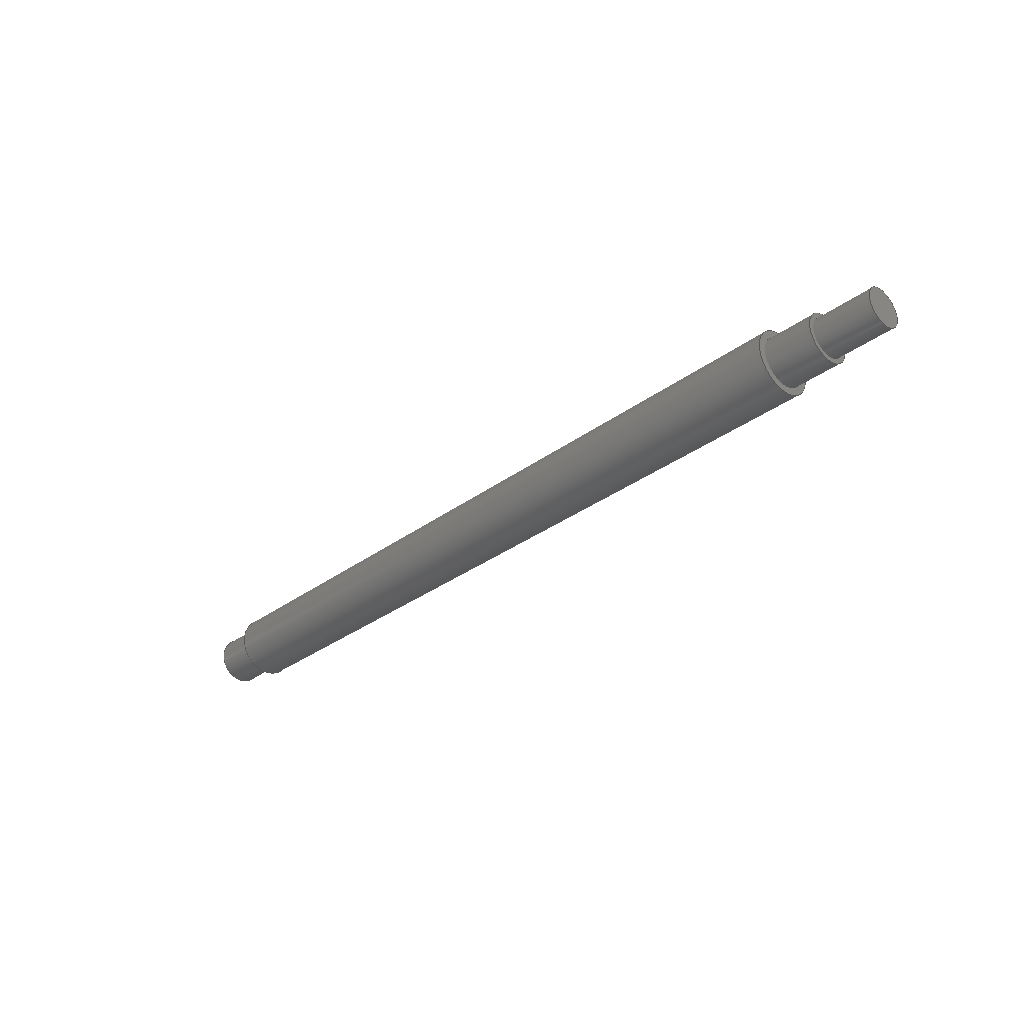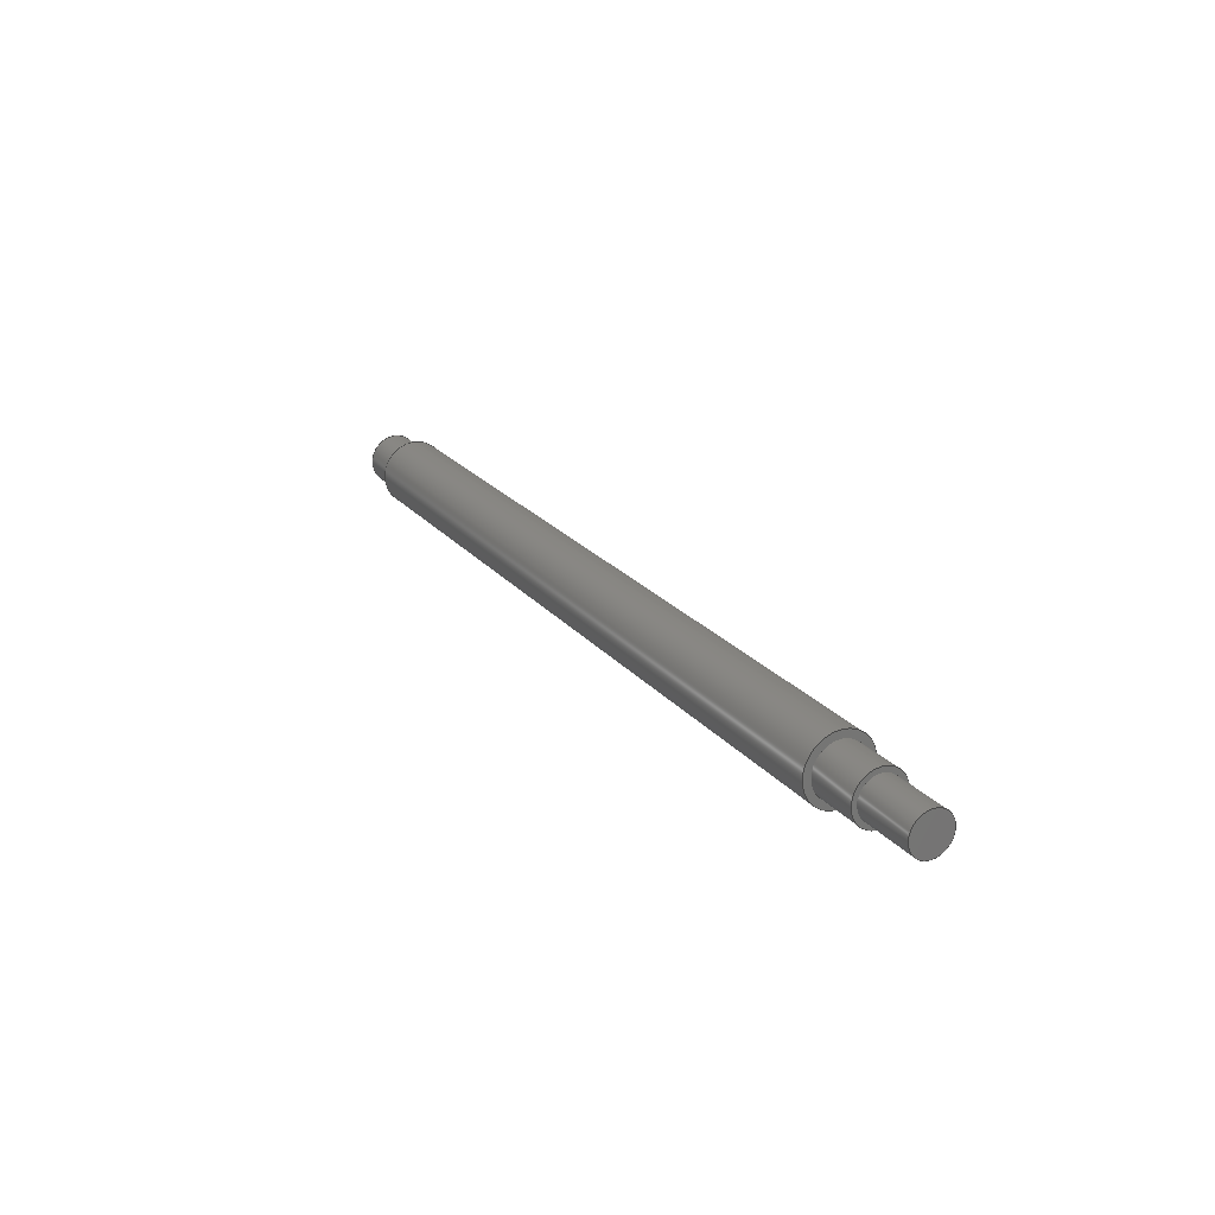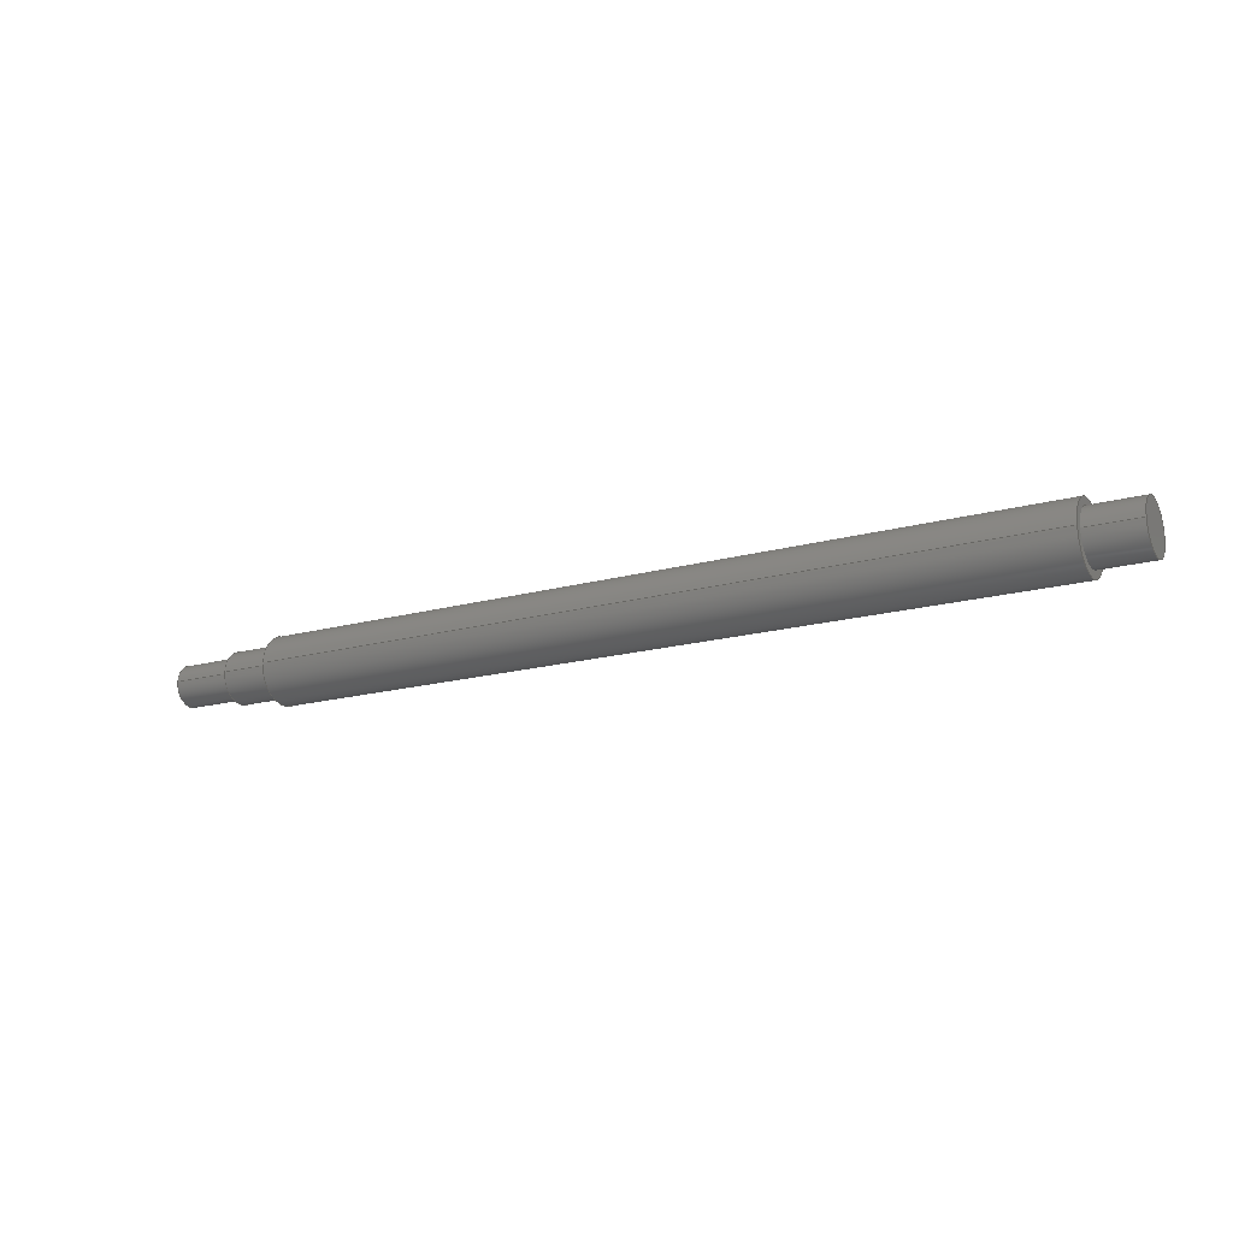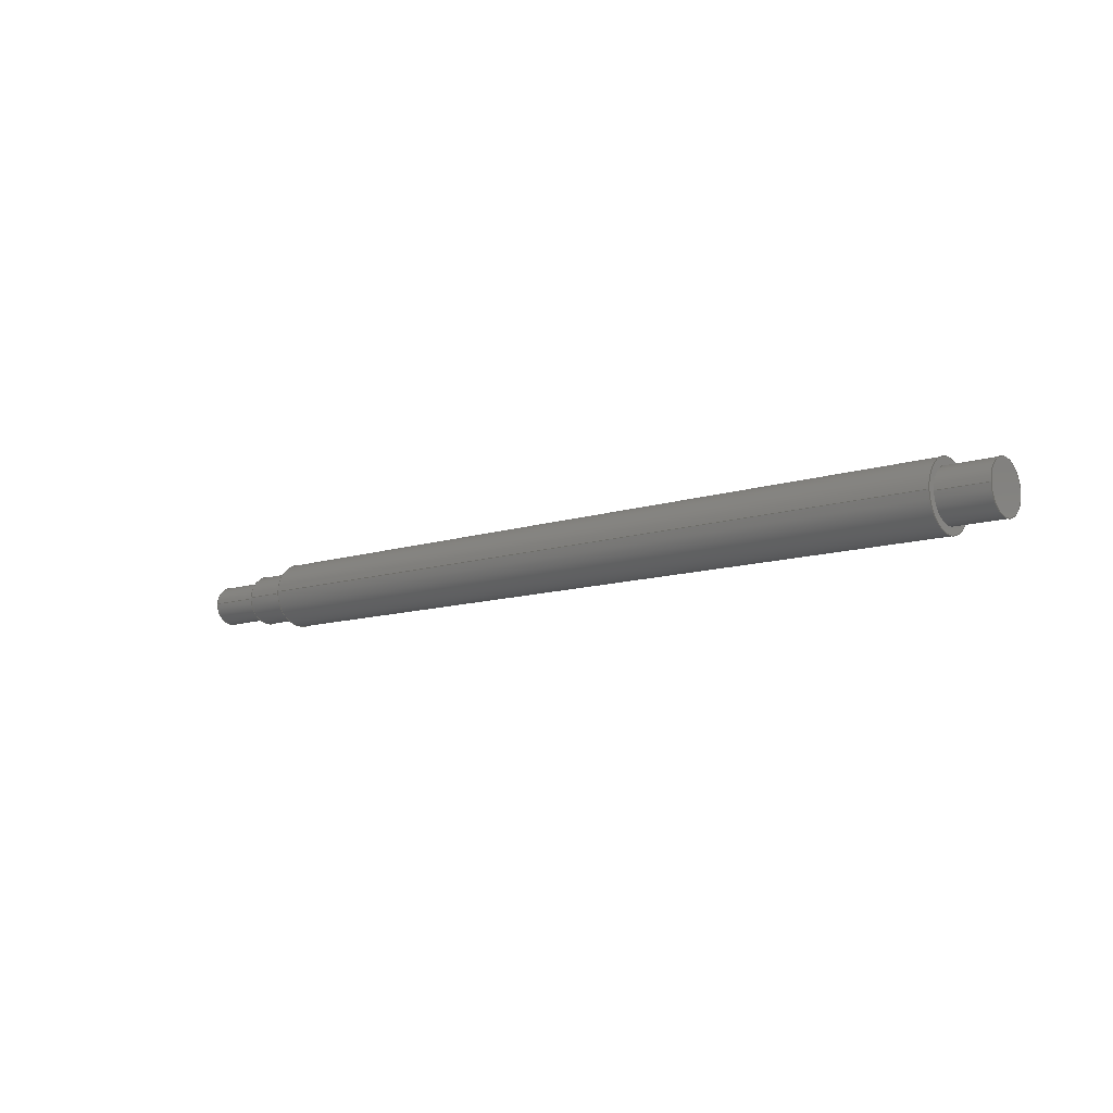
<metadata>
{"format":"step","ext":"step","renderer":"f3d","projection":"perspective","resolution":1024,"background":"white","views":[{"elev":-32.1,"azim":-134.0,"up":"+Z"},{"elev":22.5,"azim":-118.7,"up":"+Y"},{"elev":-17.5,"azim":28.9,"up":"+Z"},{"elev":-10.7,"azim":39.7,"up":"+Z"}]}
</metadata>
<code>
ISO-10303-21;
DATA;
#1=MECHANICAL_DESIGN_GEOMETRIC_PRESENTATION_REPRESENTATION('',(#4),#298);
#2=SHAPE_REPRESENTATION_RELATIONSHIP('SRR','None',#305,#3);
#3=ADVANCED_BREP_SHAPE_REPRESENTATION('',(#5),#297);
#4=STYLED_ITEM('',(#314),#5);
#5=MANIFOLD_SOLID_BREP('S\X\F3lido1',#148);
#6=LINE('',#264,#10);
#7=LINE('',#275,#11);
#8=LINE('',#286,#12);
#9=LINE('',#294,#13);
#10=VECTOR('',#211,2.5);
#11=VECTOR('',#224,3.25);
#12=VECTOR('',#237,2.5);
#13=VECTOR('',#248,2);
#14=CYLINDRICAL_SURFACE('',#173,2.5);
#15=CYLINDRICAL_SURFACE('',#179,3.25);
#16=CYLINDRICAL_SURFACE('',#185,2.5);
#17=CYLINDRICAL_SURFACE('',#192,2);
#18=FACE_BOUND('',#31,.T.);
#19=FACE_BOUND('',#34,.T.);
#20=FACE_BOUND('',#37,.T.);
#21=FACE_OUTER_BOUND('',#30,.T.);
#22=FACE_OUTER_BOUND('',#32,.T.);
#23=FACE_OUTER_BOUND('',#33,.T.);
#24=FACE_OUTER_BOUND('',#35,.T.);
#25=FACE_OUTER_BOUND('',#36,.T.);
#26=FACE_OUTER_BOUND('',#38,.T.);
#27=FACE_OUTER_BOUND('',#39,.T.);
#28=FACE_OUTER_BOUND('',#40,.T.);
#29=FACE_OUTER_BOUND('',#41,.T.);
#30=EDGE_LOOP('',(#94,#95));
#31=EDGE_LOOP('',(#96,#97));
#32=EDGE_LOOP('',(#98,#99,#100,#101,#102,#103));
#33=EDGE_LOOP('',(#104,#105));
#34=EDGE_LOOP('',(#106,#107));
#35=EDGE_LOOP('',(#108,#109,#110,#111,#112,#113));
#36=EDGE_LOOP('',(#114,#115));
#37=EDGE_LOOP('',(#116,#117));
#38=EDGE_LOOP('',(#118,#119,#120,#121,#122,#123));
#39=EDGE_LOOP('',(#124,#125));
#40=EDGE_LOOP('',(#126,#127));
#41=EDGE_LOOP('',(#128,#129,#130,#131,#132,#133));
#42=CIRCLE('',#169,2.5);
#43=CIRCLE('',#170,2.5);
#44=CIRCLE('',#171,2);
#45=CIRCLE('',#172,2);
#46=CIRCLE('',#174,2.5);
#47=CIRCLE('',#175,2.5);
#48=CIRCLE('',#177,3.25);
#49=CIRCLE('',#178,3.25);
#50=CIRCLE('',#180,3.25);
#51=CIRCLE('',#181,3.25);
#52=CIRCLE('',#183,2.5);
#53=CIRCLE('',#184,2.5);
#54=CIRCLE('',#186,2.5);
#55=CIRCLE('',#187,2.5);
#56=CIRCLE('',#190,2);
#57=CIRCLE('',#191,2);
#58=VERTEX_POINT('',#251);
#59=VERTEX_POINT('',#252);
#60=VERTEX_POINT('',#255);
#61=VERTEX_POINT('',#256);
#62=VERTEX_POINT('',#260);
#63=VERTEX_POINT('',#261);
#64=VERTEX_POINT('',#266);
#65=VERTEX_POINT('',#267);
#66=VERTEX_POINT('',#271);
#67=VERTEX_POINT('',#272);
#68=VERTEX_POINT('',#277);
#69=VERTEX_POINT('',#278);
#70=VERTEX_POINT('',#282);
#71=VERTEX_POINT('',#283);
#72=VERTEX_POINT('',#289);
#73=VERTEX_POINT('',#290);
#74=EDGE_CURVE('',#58,#59,#42,.T.);
#75=EDGE_CURVE('',#59,#58,#43,.T.);
#76=EDGE_CURVE('',#60,#61,#44,.T.);
#77=EDGE_CURVE('',#61,#60,#45,.T.);
#78=EDGE_CURVE('',#62,#63,#46,.T.);
#79=EDGE_CURVE('',#63,#62,#47,.T.);
#80=EDGE_CURVE('',#63,#59,#6,.T.);
#81=EDGE_CURVE('',#64,#65,#48,.T.);
#82=EDGE_CURVE('',#65,#64,#49,.T.);
#83=EDGE_CURVE('',#66,#67,#50,.T.);
#84=EDGE_CURVE('',#67,#66,#51,.T.);
#85=EDGE_CURVE('',#67,#65,#7,.T.);
#86=EDGE_CURVE('',#68,#69,#52,.T.);
#87=EDGE_CURVE('',#69,#68,#53,.T.);
#88=EDGE_CURVE('',#70,#71,#54,.T.);
#89=EDGE_CURVE('',#71,#70,#55,.T.);
#90=EDGE_CURVE('',#71,#69,#8,.T.);
#91=EDGE_CURVE('',#72,#73,#56,.T.);
#92=EDGE_CURVE('',#73,#72,#57,.T.);
#93=EDGE_CURVE('',#61,#73,#9,.T.);
#94=ORIENTED_EDGE('',*,*,#74,.F.);
#95=ORIENTED_EDGE('',*,*,#75,.F.);
#96=ORIENTED_EDGE('',*,*,#76,.T.);
#97=ORIENTED_EDGE('',*,*,#77,.T.);
#98=ORIENTED_EDGE('',*,*,#78,.F.);
#99=ORIENTED_EDGE('',*,*,#79,.F.);
#100=ORIENTED_EDGE('',*,*,#80,.T.);
#101=ORIENTED_EDGE('',*,*,#75,.T.);
#102=ORIENTED_EDGE('',*,*,#74,.T.);
#103=ORIENTED_EDGE('',*,*,#80,.F.);
#104=ORIENTED_EDGE('',*,*,#81,.F.);
#105=ORIENTED_EDGE('',*,*,#82,.F.);
#106=ORIENTED_EDGE('',*,*,#78,.T.);
#107=ORIENTED_EDGE('',*,*,#79,.T.);
#108=ORIENTED_EDGE('',*,*,#83,.F.);
#109=ORIENTED_EDGE('',*,*,#84,.F.);
#110=ORIENTED_EDGE('',*,*,#85,.T.);
#111=ORIENTED_EDGE('',*,*,#82,.T.);
#112=ORIENTED_EDGE('',*,*,#81,.T.);
#113=ORIENTED_EDGE('',*,*,#85,.F.);
#114=ORIENTED_EDGE('',*,*,#83,.T.);
#115=ORIENTED_EDGE('',*,*,#84,.T.);
#116=ORIENTED_EDGE('',*,*,#86,.F.);
#117=ORIENTED_EDGE('',*,*,#87,.F.);
#118=ORIENTED_EDGE('',*,*,#88,.F.);
#119=ORIENTED_EDGE('',*,*,#89,.F.);
#120=ORIENTED_EDGE('',*,*,#90,.T.);
#121=ORIENTED_EDGE('',*,*,#87,.T.);
#122=ORIENTED_EDGE('',*,*,#86,.T.);
#123=ORIENTED_EDGE('',*,*,#90,.F.);
#124=ORIENTED_EDGE('',*,*,#88,.T.);
#125=ORIENTED_EDGE('',*,*,#89,.T.);
#126=ORIENTED_EDGE('',*,*,#91,.F.);
#127=ORIENTED_EDGE('',*,*,#92,.F.);
#128=ORIENTED_EDGE('',*,*,#76,.F.);
#129=ORIENTED_EDGE('',*,*,#77,.F.);
#130=ORIENTED_EDGE('',*,*,#93,.T.);
#131=ORIENTED_EDGE('',*,*,#92,.T.);
#132=ORIENTED_EDGE('',*,*,#91,.T.);
#133=ORIENTED_EDGE('',*,*,#93,.F.);
#134=PLANE('',#168);
#135=PLANE('',#176);
#136=PLANE('',#182);
#137=PLANE('',#188);
#138=PLANE('',#189);
#139=ADVANCED_FACE('',(#21,#18),#134,.T.);
#140=ADVANCED_FACE('',(#22),#14,.T.);
#141=ADVANCED_FACE('',(#23,#19),#135,.T.);
#142=ADVANCED_FACE('',(#24),#15,.T.);
#143=ADVANCED_FACE('',(#25,#20),#136,.T.);
#144=ADVANCED_FACE('',(#26),#16,.T.);
#145=ADVANCED_FACE('',(#27),#137,.T.);
#146=ADVANCED_FACE('',(#28),#138,.T.);
#147=ADVANCED_FACE('',(#29),#17,.T.);
#148=CLOSED_SHELL('',(#139,#140,#141,#142,#143,#144,#145,#146,#147));
#149=DERIVED_UNIT_ELEMENT(#151,1);
#150=DERIVED_UNIT_ELEMENT(#300,3);
#151=(
MASS_UNIT()
NAMED_UNIT(*)
SI_UNIT($,.GRAM.)
);
#152=DERIVED_UNIT((#149,#150));
#153=MEASURE_REPRESENTATION_ITEM('density measure',
POSITIVE_RATIO_MEASURE(1),#152);
#154=PROPERTY_DEFINITION_REPRESENTATION(#159,#156);
#155=PROPERTY_DEFINITION_REPRESENTATION(#160,#157);
#156=REPRESENTATION('material name',(#158),#297);
#157=REPRESENTATION('density',(#153),#297);
#158=DESCRIPTIVE_REPRESENTATION_ITEM('Generic','Generic');
#159=PROPERTY_DEFINITION('material property','material name',#307);
#160=PROPERTY_DEFINITION('material property','density of part',#307);
#161=DATE_TIME_ROLE('creation_date');
#162=APPLIED_DATE_AND_TIME_ASSIGNMENT(#163,#161,(#307));
#163=DATE_AND_TIME(#164,#165);
#164=CALENDAR_DATE(2020,25,11);
#165=LOCAL_TIME(21,56,52,#166);
#166=COORDINATED_UNIVERSAL_TIME_OFFSET(0,0,.BEHIND.);
#167=AXIS2_PLACEMENT_3D('placement',#249,#193,#194);
#168=AXIS2_PLACEMENT_3D('',#250,#195,#196);
#169=AXIS2_PLACEMENT_3D('',#253,#197,#198);
#170=AXIS2_PLACEMENT_3D('',#254,#199,#200);
#171=AXIS2_PLACEMENT_3D('',#257,#201,#202);
#172=AXIS2_PLACEMENT_3D('',#258,#203,#204);
#173=AXIS2_PLACEMENT_3D('',#259,#205,#206);
#174=AXIS2_PLACEMENT_3D('',#262,#207,#208);
#175=AXIS2_PLACEMENT_3D('',#263,#209,#210);
#176=AXIS2_PLACEMENT_3D('',#265,#212,#213);
#177=AXIS2_PLACEMENT_3D('',#268,#214,#215);
#178=AXIS2_PLACEMENT_3D('',#269,#216,#217);
#179=AXIS2_PLACEMENT_3D('',#270,#218,#219);
#180=AXIS2_PLACEMENT_3D('',#273,#220,#221);
#181=AXIS2_PLACEMENT_3D('',#274,#222,#223);
#182=AXIS2_PLACEMENT_3D('',#276,#225,#226);
#183=AXIS2_PLACEMENT_3D('',#279,#227,#228);
#184=AXIS2_PLACEMENT_3D('',#280,#229,#230);
#185=AXIS2_PLACEMENT_3D('',#281,#231,#232);
#186=AXIS2_PLACEMENT_3D('',#284,#233,#234);
#187=AXIS2_PLACEMENT_3D('',#285,#235,#236);
#188=AXIS2_PLACEMENT_3D('',#287,#238,#239);
#189=AXIS2_PLACEMENT_3D('',#288,#240,#241);
#190=AXIS2_PLACEMENT_3D('',#291,#242,#243);
#191=AXIS2_PLACEMENT_3D('',#292,#244,#245);
#192=AXIS2_PLACEMENT_3D('',#293,#246,#247);
#193=DIRECTION('axis',(0,0,1));
#194=DIRECTION('refdir',(1,0,0));
#195=DIRECTION('center_axis',(-1,7.438e-17,0));
#196=DIRECTION('ref_axis',(0,0,1));
#197=DIRECTION('center_axis',(1,-7.438e-17,0));
#198=DIRECTION('ref_axis',(0,0,-1));
#199=DIRECTION('center_axis',(1,-7.438e-17,0));
#200=DIRECTION('ref_axis',(0,0,-1));
#201=DIRECTION('center_axis',(1,-7.438e-17,0));
#202=DIRECTION('ref_axis',(0,0,-1));
#203=DIRECTION('center_axis',(1,-7.438e-17,0));
#204=DIRECTION('ref_axis',(0,0,-1));
#205=DIRECTION('center_axis',(1,-7.438e-17,0));
#206=DIRECTION('ref_axis',(0,1,0));
#207=DIRECTION('center_axis',(1,-7.438e-17,0));
#208=DIRECTION('ref_axis',(0,0,-1));
#209=DIRECTION('center_axis',(1,-7.438e-17,0));
#210=DIRECTION('ref_axis',(0,0,-1));
#211=DIRECTION('',(-1,7.438e-17,0));
#212=DIRECTION('center_axis',(-1,7.438e-17,0));
#213=DIRECTION('ref_axis',(0,0,1));
#214=DIRECTION('center_axis',(1,-7.438e-17,0));
#215=DIRECTION('ref_axis',(0,0,-1));
#216=DIRECTION('center_axis',(1,-7.438e-17,0));
#217=DIRECTION('ref_axis',(0,0,-1));
#218=DIRECTION('center_axis',(1,-7.438e-17,0));
#219=DIRECTION('ref_axis',(0,1,0));
#220=DIRECTION('center_axis',(1,-7.438e-17,0));
#221=DIRECTION('ref_axis',(0,0,-1));
#222=DIRECTION('center_axis',(1,-7.438e-17,0));
#223=DIRECTION('ref_axis',(0,0,-1));
#224=DIRECTION('',(-1,7.438e-17,0));
#225=DIRECTION('center_axis',(1,-7.438e-17,0));
#226=DIRECTION('ref_axis',(0,0,-1));
#227=DIRECTION('center_axis',(1,-7.438e-17,0));
#228=DIRECTION('ref_axis',(0,0,-1));
#229=DIRECTION('center_axis',(1,-7.438e-17,0));
#230=DIRECTION('ref_axis',(0,0,-1));
#231=DIRECTION('center_axis',(1,-7.438e-17,0));
#232=DIRECTION('ref_axis',(0,1,0));
#233=DIRECTION('center_axis',(1,-7.438e-17,0));
#234=DIRECTION('ref_axis',(0,0,-1));
#235=DIRECTION('center_axis',(1,-7.438e-17,0));
#236=DIRECTION('ref_axis',(0,0,-1));
#237=DIRECTION('',(-1,7.438e-17,0));
#238=DIRECTION('center_axis',(1,-7.438e-17,0));
#239=DIRECTION('ref_axis',(0,0,-1));
#240=DIRECTION('center_axis',(-1,7.438e-17,0));
#241=DIRECTION('ref_axis',(0,0,1));
#242=DIRECTION('center_axis',(1,-7.438e-17,0));
#243=DIRECTION('ref_axis',(0,0,-1));
#244=DIRECTION('center_axis',(1,-7.438e-17,0));
#245=DIRECTION('ref_axis',(0,0,-1));
#246=DIRECTION('center_axis',(1,-7.438e-17,0));
#247=DIRECTION('ref_axis',(0,1,0));
#248=DIRECTION('',(-1,7.438e-17,0));
#249=CARTESIAN_POINT('',(0,0,0));
#250=CARTESIAN_POINT('Origin',(0,2.5,0));
#251=CARTESIAN_POINT('',(0,2.5,0));
#252=CARTESIAN_POINT('',(0,-2.5,-3.062e-16));
#253=CARTESIAN_POINT('Origin',(0,-1.088e-16,0));
#254=CARTESIAN_POINT('Origin',(0,-1.088e-16,0));
#255=CARTESIAN_POINT('',(0,2,0));
#256=CARTESIAN_POINT('',(0,-2,-2.449e-16));
#257=CARTESIAN_POINT('Origin',(0,-1.088e-16,0));
#258=CARTESIAN_POINT('Origin',(0,-1.088e-16,0));
#259=CARTESIAN_POINT('Origin',(2.5,-2.948e-16,0));
#260=CARTESIAN_POINT('',(5,2.5,0));
#261=CARTESIAN_POINT('',(5,-2.5,-3.062e-16));
#262=CARTESIAN_POINT('Origin',(5,-4.807e-16,0));
#263=CARTESIAN_POINT('Origin',(5,-4.807e-16,0));
#264=CARTESIAN_POINT('',(2.5,-2.5,-3.062e-16));
#265=CARTESIAN_POINT('Origin',(5,3.25,0));
#266=CARTESIAN_POINT('',(5,3.25,0));
#267=CARTESIAN_POINT('',(5,-3.25,-3.98e-16));
#268=CARTESIAN_POINT('Origin',(5,-4.807e-16,0));
#269=CARTESIAN_POINT('Origin',(5,-4.807e-16,0));
#270=CARTESIAN_POINT('Origin',(43,-3.307e-15,0));
#271=CARTESIAN_POINT('',(81,3.25,0));
#272=CARTESIAN_POINT('',(81,-3.25,-3.98e-16));
#273=CARTESIAN_POINT('Origin',(81,-6.133e-15,0));
#274=CARTESIAN_POINT('Origin',(81,-6.133e-15,0));
#275=CARTESIAN_POINT('',(43,-3.25,-3.98e-16));
#276=CARTESIAN_POINT('Origin',(81,2.5,0));
#277=CARTESIAN_POINT('',(81,2.5,0));
#278=CARTESIAN_POINT('',(81,-2.5,-3.062e-16));
#279=CARTESIAN_POINT('Origin',(81,-6.133e-15,0));
#280=CARTESIAN_POINT('Origin',(81,-6.133e-15,0));
#281=CARTESIAN_POINT('Origin',(83.5,-6.319e-15,0));
#282=CARTESIAN_POINT('',(86,2.5,0));
#283=CARTESIAN_POINT('',(86,-2.5,-3.062e-16));
#284=CARTESIAN_POINT('Origin',(86,-6.505e-15,0));
#285=CARTESIAN_POINT('Origin',(86,-6.505e-15,0));
#286=CARTESIAN_POINT('',(83.5,-2.5,-3.062e-16));
#287=CARTESIAN_POINT('Origin',(86,5.278e-14,0));
#288=CARTESIAN_POINT('Origin',(-6,2,0));
#289=CARTESIAN_POINT('',(-6,2,0));
#290=CARTESIAN_POINT('',(-6,-2,-2.449e-16));
#291=CARTESIAN_POINT('Origin',(-6,3.374e-16,0));
#292=CARTESIAN_POINT('Origin',(-6,3.374e-16,0));
#293=CARTESIAN_POINT('Origin',(-3,1.143e-16,0));
#294=CARTESIAN_POINT('',(-3,-2,-2.449e-16));
#295=UNCERTAINTY_MEASURE_WITH_UNIT(LENGTH_MEASURE(0.01),#299,
'DISTANCE_ACCURACY_VALUE',
'Maximum model space distance between geometric entities at asserted c
onnectivities');
#296=UNCERTAINTY_MEASURE_WITH_UNIT(LENGTH_MEASURE(0.01),#299,
'DISTANCE_ACCURACY_VALUE',
'Maximum model space distance between geometric entities at asserted c
onnectivities');
#297=(
GEOMETRIC_REPRESENTATION_CONTEXT(3)
GLOBAL_UNCERTAINTY_ASSIGNED_CONTEXT((#295))
GLOBAL_UNIT_ASSIGNED_CONTEXT((#299,#301,#302))
REPRESENTATION_CONTEXT('','3D')
);
#298=(
GEOMETRIC_REPRESENTATION_CONTEXT(3)
GLOBAL_UNCERTAINTY_ASSIGNED_CONTEXT((#296))
GLOBAL_UNIT_ASSIGNED_CONTEXT((#299,#301,#302))
REPRESENTATION_CONTEXT('','3D')
);
#299=(
LENGTH_UNIT()
NAMED_UNIT(*)
SI_UNIT(.MILLI.,.METRE.)
);
#300=(
LENGTH_UNIT()
NAMED_UNIT(*)
SI_UNIT(.CENTI.,.METRE.)
);
#301=(
NAMED_UNIT(*)
PLANE_ANGLE_UNIT()
SI_UNIT($,.RADIAN.)
);
#302=(
NAMED_UNIT(*)
SI_UNIT($,.STERADIAN.)
SOLID_ANGLE_UNIT()
);
#303=SHAPE_DEFINITION_REPRESENTATION(#304,#305);
#304=PRODUCT_DEFINITION_SHAPE('',$,#307);
#305=SHAPE_REPRESENTATION('',(#167),#297);
#306=PRODUCT_DEFINITION_CONTEXT('part definition',#311,'design');
#307=PRODUCT_DEFINITION('Eixo','Eixo',#308,#306);
#308=PRODUCT_DEFINITION_FORMATION('',$,#313);
#309=PRODUCT_RELATED_PRODUCT_CATEGORY('Eixo','Eixo',(#313));
#310=APPLICATION_PROTOCOL_DEFINITION('international standard',
'automotive_design',2009,#311);
#311=APPLICATION_CONTEXT(
'Core Data for Automotive Mechanical Design Process');
#312=PRODUCT_CONTEXT('part definition',#311,'mechanical');
#313=PRODUCT('Eixo','Eixo',$,(#312));
#314=PRESENTATION_STYLE_ASSIGNMENT((#315));
#315=SURFACE_STYLE_USAGE(.BOTH.,#318);
#316=SURFACE_STYLE_RENDERING_WITH_PROPERTIES($,#322,(#317));
#317=SURFACE_STYLE_TRANSPARENT(0);
#318=SURFACE_SIDE_STYLE('',(#319,#316));
#319=SURFACE_STYLE_FILL_AREA(#320);
#320=FILL_AREA_STYLE('',(#321));
#321=FILL_AREA_STYLE_COLOUR('',#322);
#322=COLOUR_RGB('',0.749,0.749,0.749);
ENDSEC;
END-ISO-10303-21;

</code>
